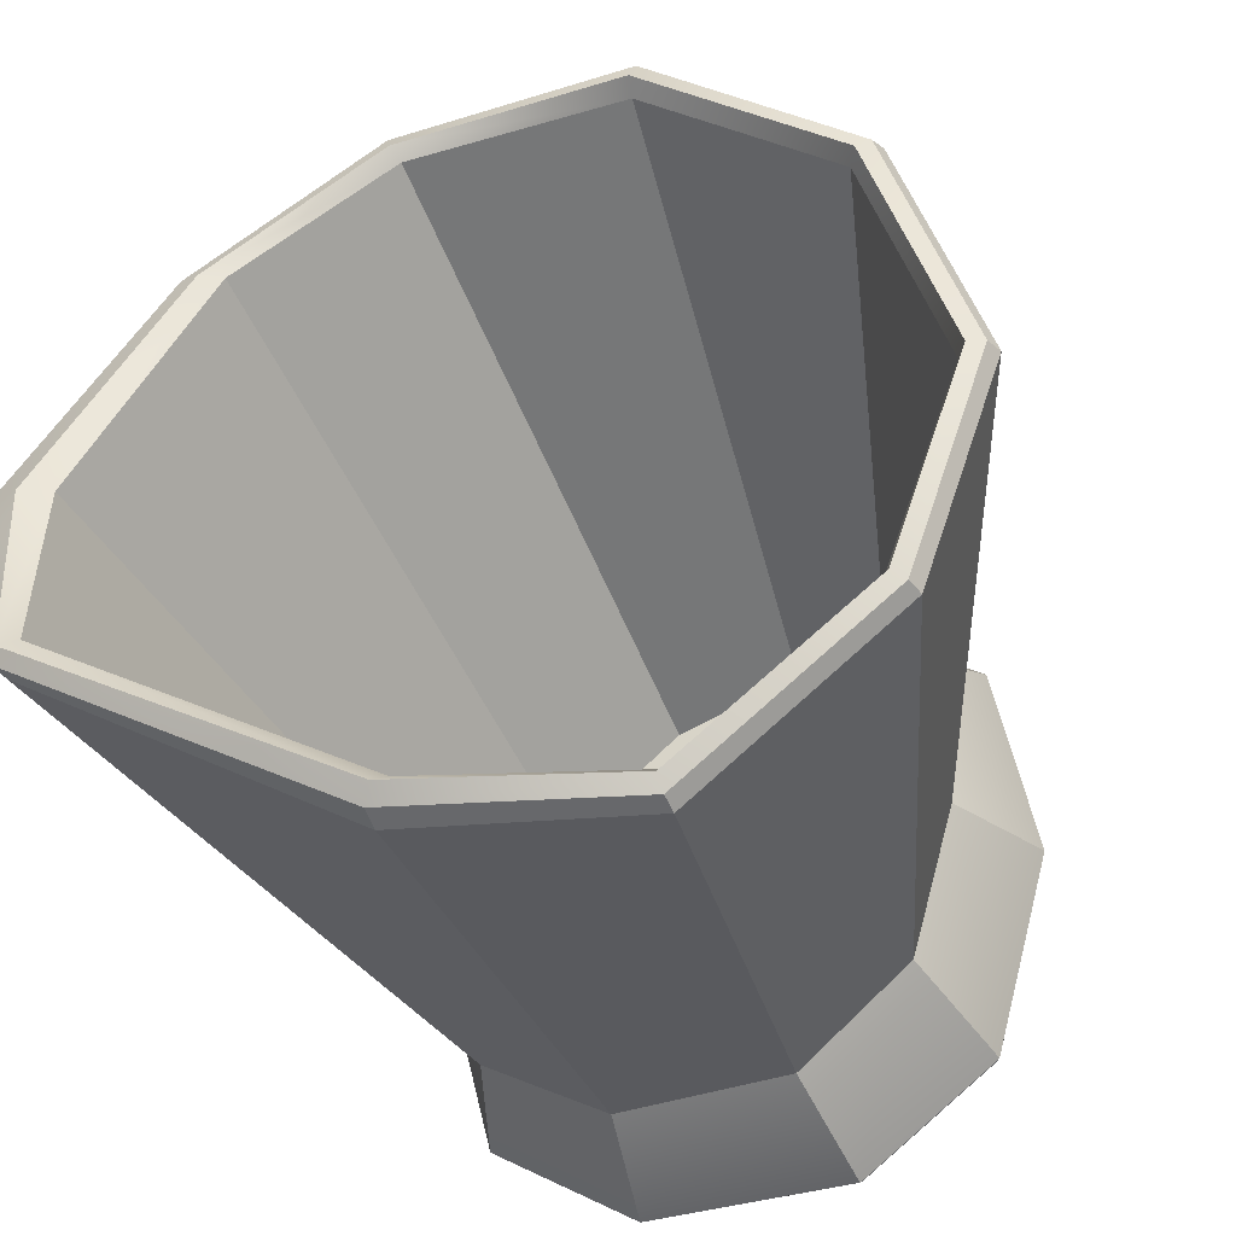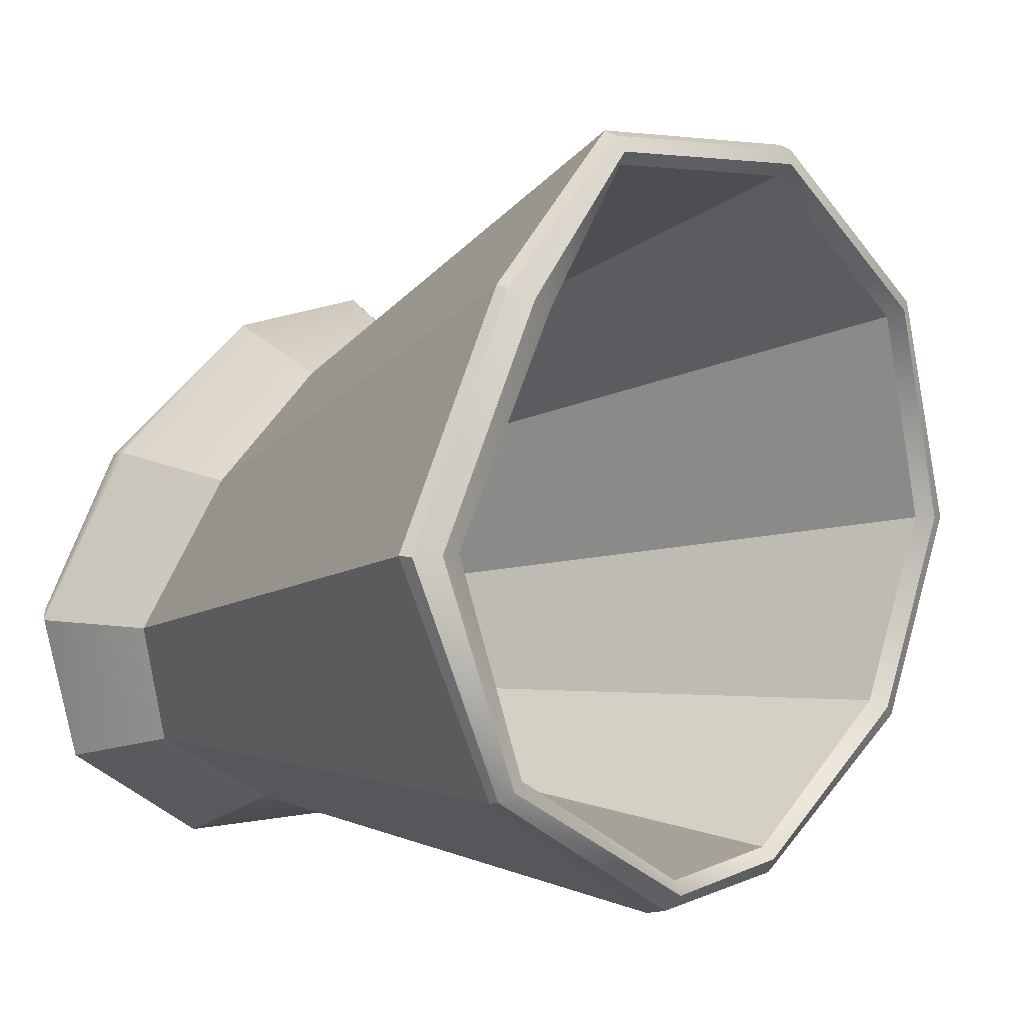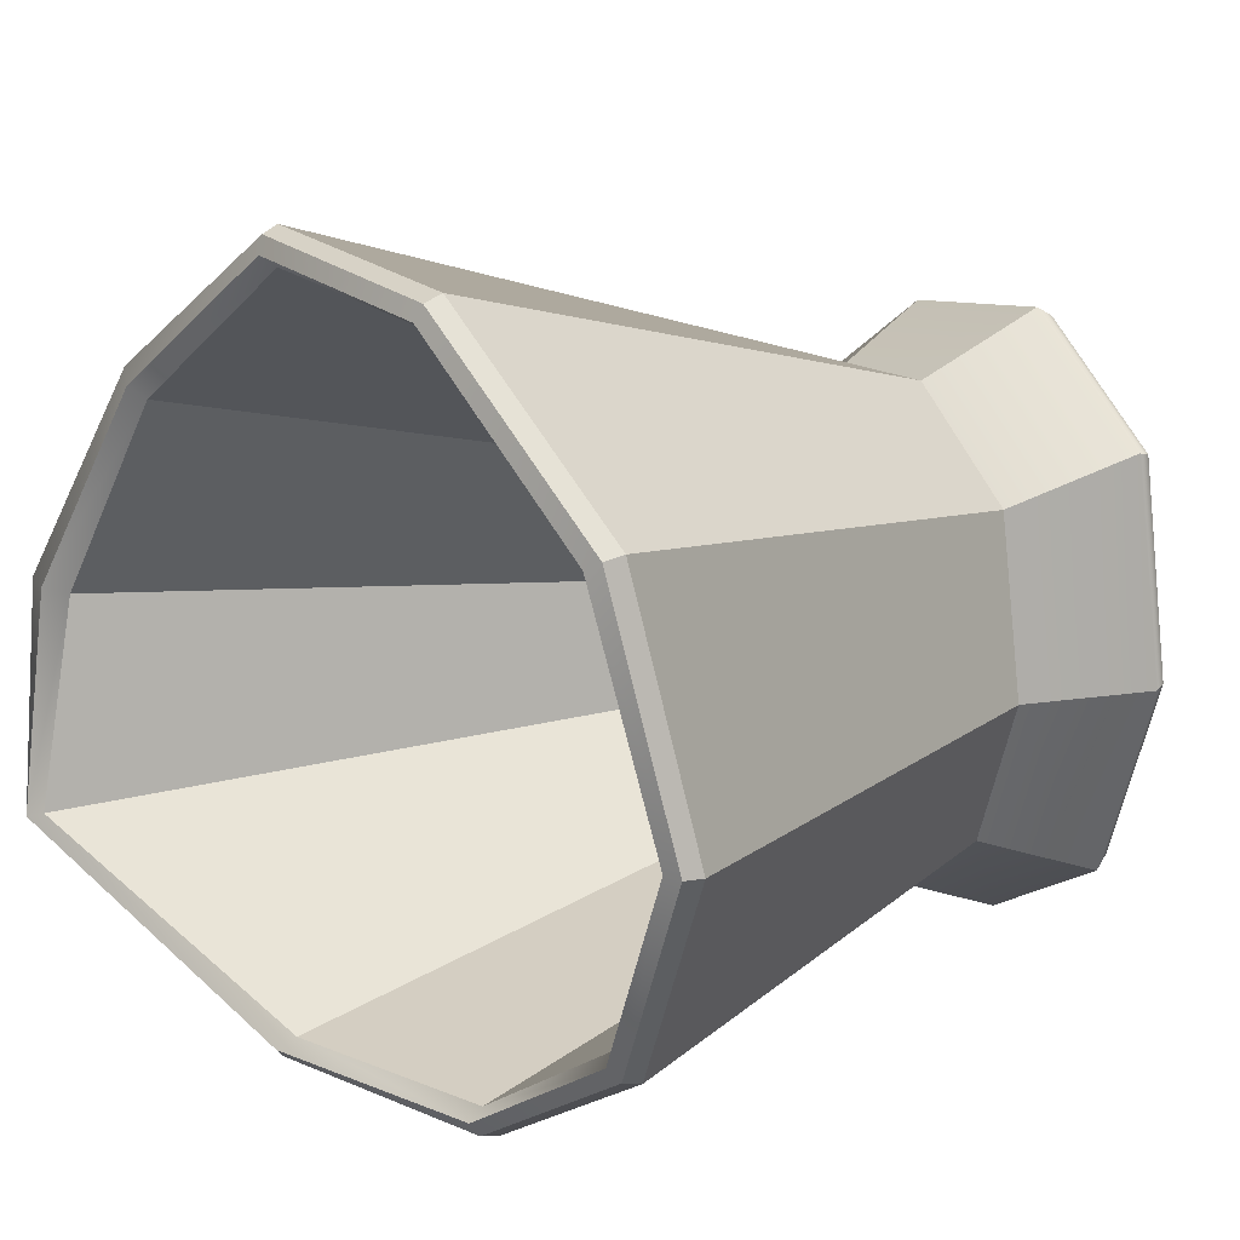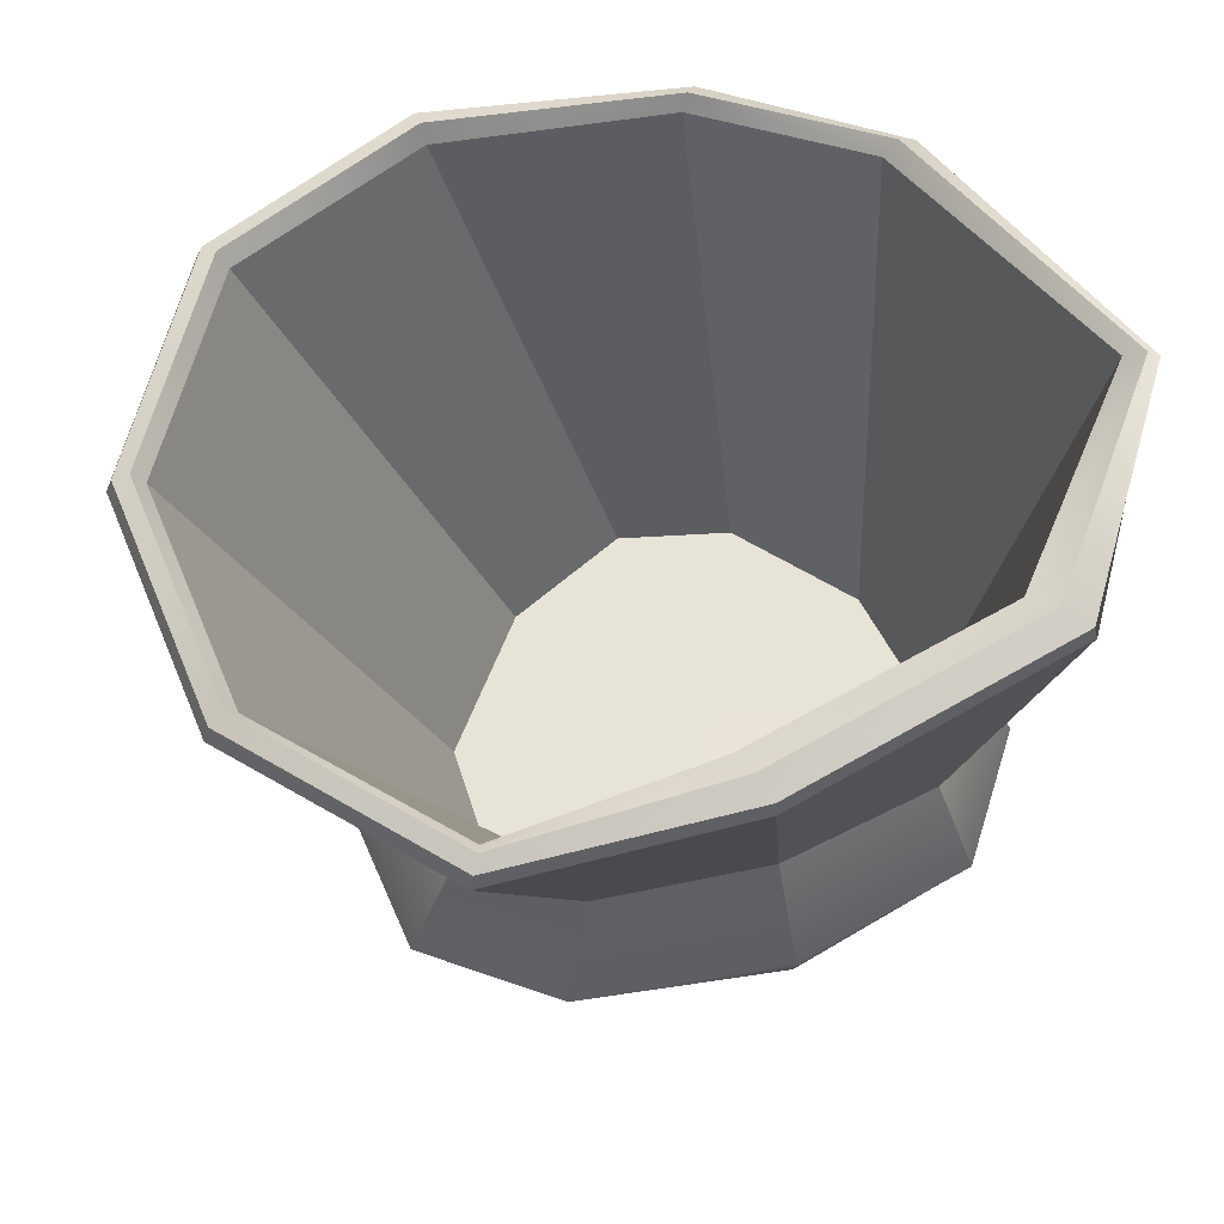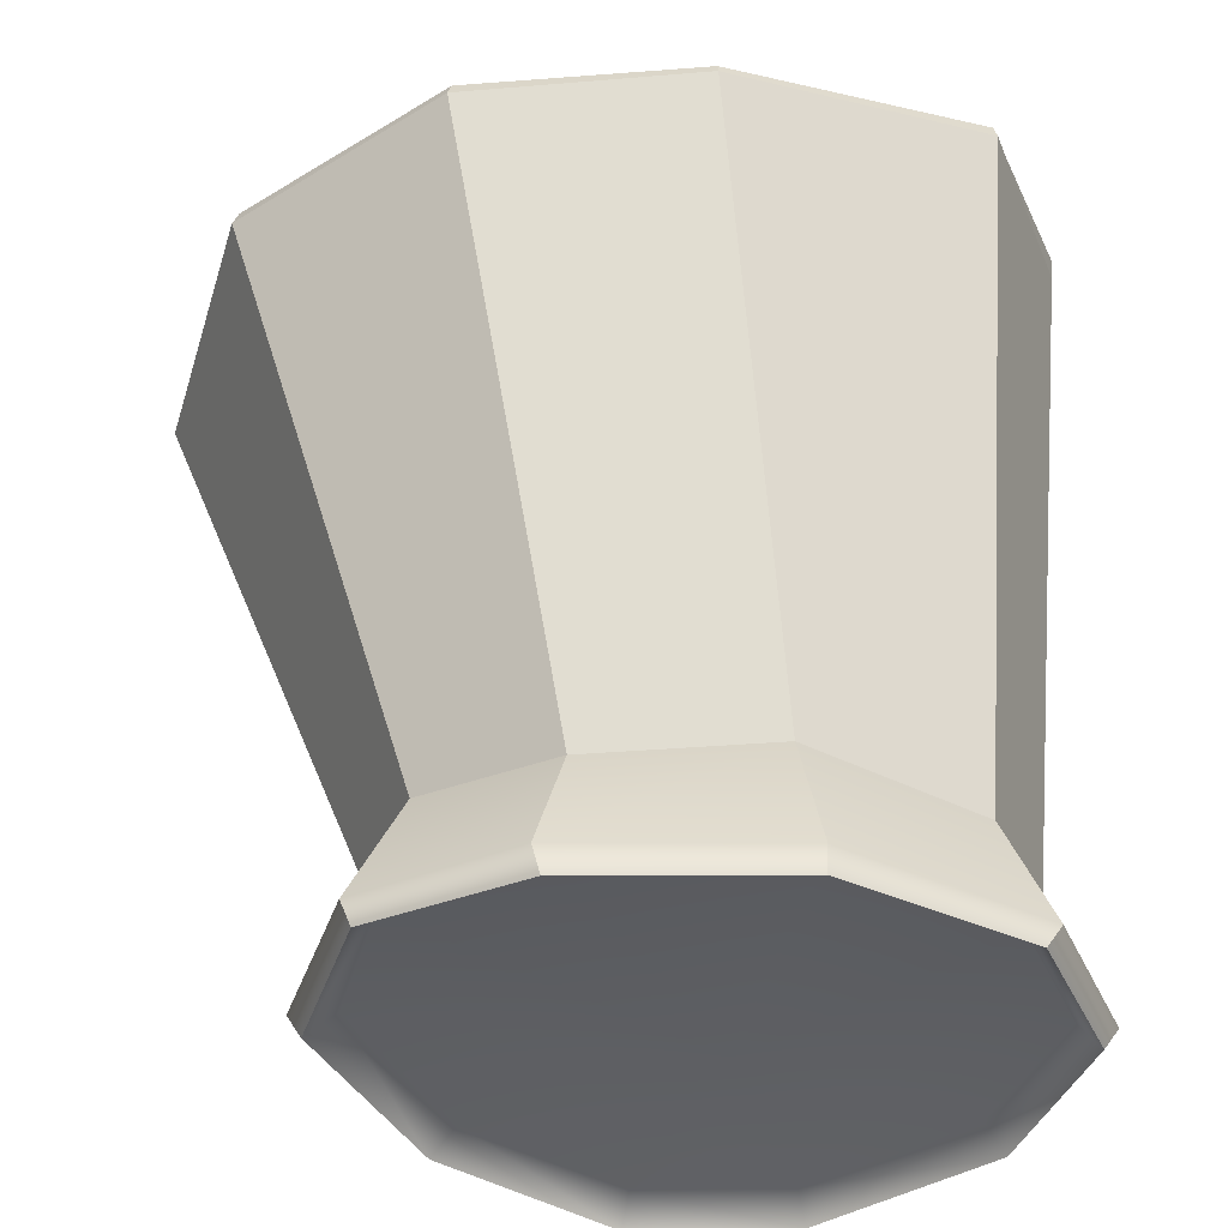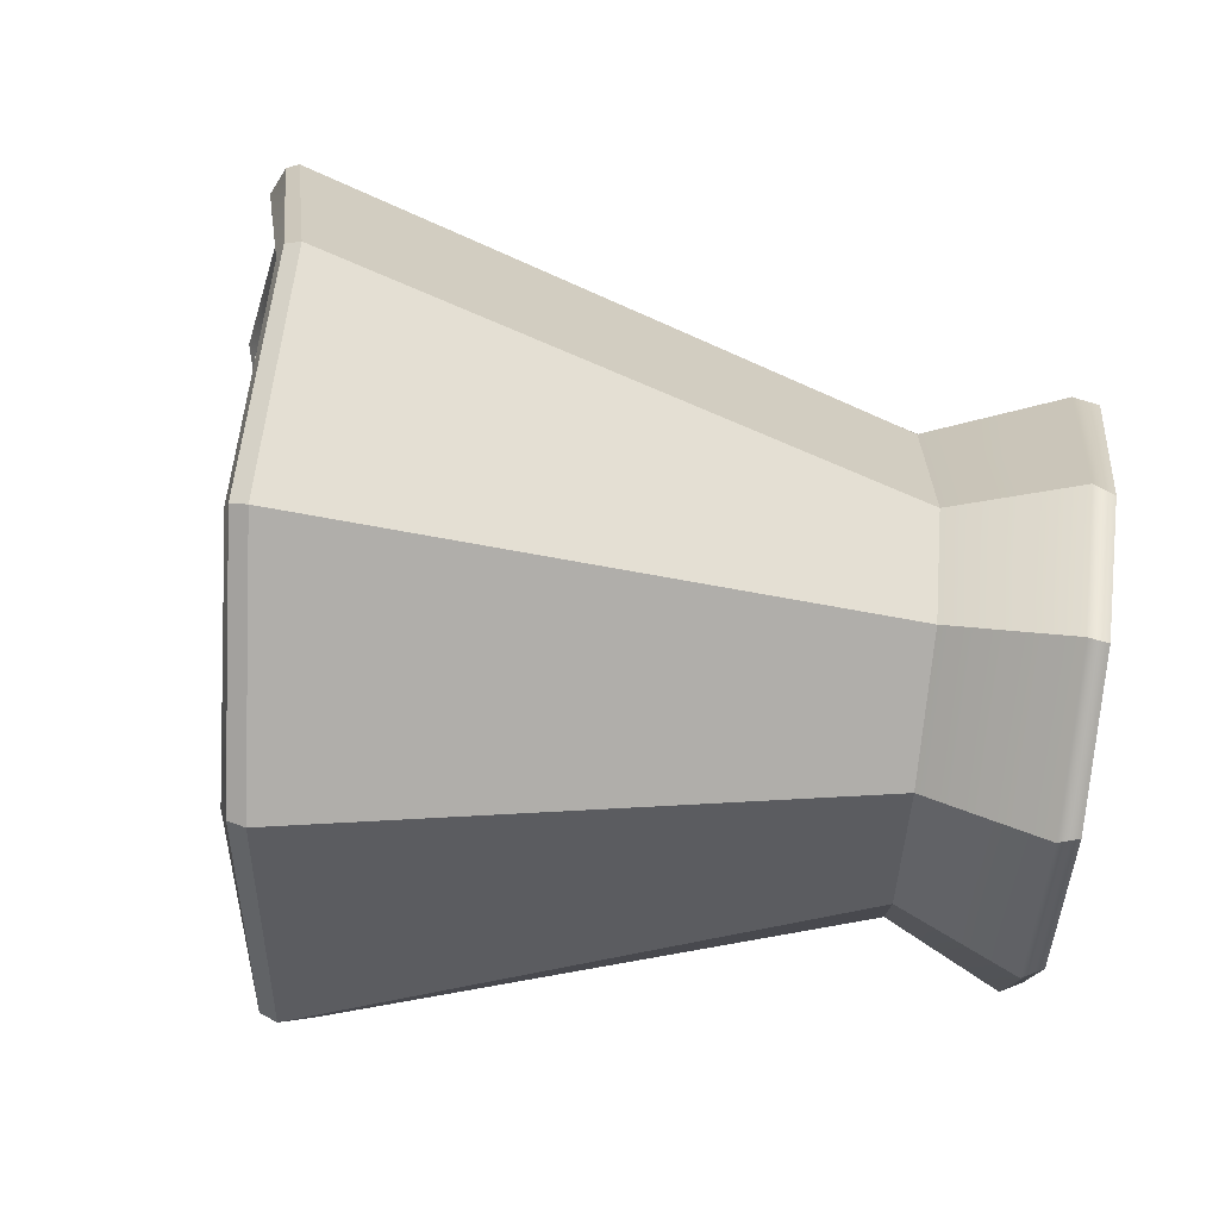
<metadata>
{"format":"obj","ext":"obj","renderer":"f3d","projection":"perspective","resolution":1024,"background":"white","views":[{"elev":-36.3,"azim":-157.2,"up":"+Z"},{"elev":3.0,"azim":140.2,"up":"+Z"},{"elev":22.9,"azim":-125.5,"up":"+Z"},{"elev":61.9,"azim":31.4,"up":"+Y"},{"elev":-40.1,"azim":36.7,"up":"+Y"},{"elev":63.7,"azim":-81.7,"up":"+Z"}]}
</metadata>
<code>
g default
v 5.652 2.944 -4.98
v 2.855 2.943 -6.612
v -0.907 2.943 -6.506
v -3.328 2.943 -4.601
v -4.302 2.943 -1.337
v -3.613 2.943 2.371
v -1.178 2.952 4.223
v 1.554 3.094 3.454
v 4.457 3.575 0.9756
v 6.287 3.102 -2.371
v 0.9522 0.174 -1.977
v 4.879 1.871 -4.524
v 2.554 1.871 -5.89
v -0.6052 1.871 -5.89
v -2.607 1.871 -4.497
v -3.456 1.871 -1.732
v -2.861 1.871 1.609
v -0.906 1.871 3.287
v 1.767 1.883 2.506
v 4.241 2.046 0.4357
v 5.641 1.895 -2.288
v 0.948 1.871 -1.977
v 6.562 0.466 -5.563
v 6.341 0.02232 -5.354
v 5.953 0.5991 -5.168
v 3.283 0.466 -7.698
v 3.162 0.02232 -7.443
v 2.997 0.5991 -6.972
v -1.248 0.466 -7.7
v -1.167 0.02232 -7.45
v -0.9989 0.5991 -6.972
v -4.175 0.466 -5.643
v -3.963 0.02232 -5.488
v -3.557 0.5991 -5.187
v -5.439 0.466 -1.277
v -5.165 0.02232 -1.342
v -4.641 0.5991 -1.466
v -4.566 0.466 3.24
v -4.35 0.02232 3.062
v -3.918 0.5991 2.624
v -1.599 0.466 5.328
v -1.536 0.02232 5.075
v -1.418 0.5991 4.59
v 1.781 0.5188 4.64
v 1.762 0.04732 4.36
v 1.642 0.6267 3.816
v 5.362 0.7401 1.565
v 5.286 0.1879 1.516
v 5.003 0.7839 1.171
v 7.375 0.4862 -2.308
v 7.113 0.03991 -2.141
v 6.68 0.6145 -2.308
v 7.655 17.26 -4.444
v 7.743 17.62 -4.373
v 1.761 15.14 -7.603
v 1.716 15.64 -7.483
v -2.792 13.76 -7.602
v -2.777 14.15 -7.473
v -7.037 13.64 -4.442
v -6.927 13.99 -4.363
v -8.698 13.64 0.1208
v -8.563 13.99 0.1209
v -7.037 13.99 5.143
v -6.927 14.36 5.065
v -2.688 14.47 8.343
v -2.646 14.83 8.215
v 2.447 14.57 8.328
v 2.438 14.9 8.2
v 6.131 15.62 5.116
v 6.067 15.88 5.037
v 9.084 16.4 0.1204
v 9.002 16.7 0.1176
v 7.215 17.65 -4.023
v 7.57 17.87 -4.175
v 1.356 15.53 -6.921
v 1.518 15.89 -7.162
v -2.706 14.05 -6.917
v -2.736 14.36 -7.149
v -6.454 13.75 -4.019
v -6.652 14.12 -4.162
v -7.978 13.75 0.121
v -8.222 14.12 0.1209
v -6.454 14.19 4.727
v -6.652 14.53 4.868
v -2.465 14.59 7.659
v -2.541 14.95 7.891
v 2.198 14.75 7.646
v 2.33 15.04 7.877
v 5.06 15.96 4.694
v 5.579 16.09 4.837
v 7.763 16.51 0.1195
v 8.385 16.81 0.1166
g pCylinder2
f 19 22 18
f 13 14 22
f 22 14 15
f 22 15 16
f 22 16 17
f 22 17 18
f 20 22 19
f 21 22 20
f 12 22 21
f 13 22 12
f 23 26 2 1
f 26 29 3 2
f 29 32 4 3
f 32 35 5 4
f 35 38 6 5
f 38 41 7 6
f 41 44 8 7
f 44 47 9 8
f 47 50 10 9
f 50 23 1 10
f 28 25 11
f 31 28 11
f 34 31 11
f 37 34 11
f 40 37 11
f 43 40 11
f 46 43 11
f 49 46 11
f 52 49 11
f 25 52 11
f 23 24 27 26
f 24 25 28 27
f 26 27 30 29
f 27 28 31 30
f 29 30 33 32
f 30 31 34 33
f 32 33 36 35
f 33 34 37 36
f 35 36 39 38
f 36 37 40 39
f 38 39 42 41
f 39 40 43 42
f 41 42 45 44
f 42 43 46 45
f 44 45 48 47
f 45 46 49 48
f 47 48 51 50
f 48 49 52 51
f 25 24 51 52
f 24 23 50 51
f 53 54 72 71
f 54 53 55 56
f 56 55 57 58
f 58 57 59 60
f 60 59 61 62
f 62 61 63 64
f 64 63 65 66
f 66 65 67 68
f 68 67 69 70
f 70 69 71 72
f 1 2 55 53
f 2 3 57 55
f 3 4 59 57
f 4 5 61 59
f 5 6 63 61
f 6 7 65 63
f 7 8 67 65
f 8 9 69 67
f 9 10 71 69
f 10 1 53 71
f 73 74 76 75
f 74 73 91 92
f 75 76 78 77
f 77 78 80 79
f 79 80 82 81
f 81 82 84 83
f 83 84 86 85
f 85 86 88 87
f 87 88 90 89
f 89 90 92 91
f 73 75 13 12
f 75 77 14 13
f 77 79 15 14
f 79 81 16 15
f 81 83 17 16
f 83 85 18 17
f 85 87 19 18
f 87 89 20 19
f 89 91 21 20
f 91 73 12 21
f 54 56 76 74
f 56 58 78 76
f 58 60 80 78
f 60 62 82 80
f 62 64 84 82
f 64 66 86 84
f 66 68 88 86
f 68 70 90 88
f 70 72 92 90
f 72 54 74 92

</code>
